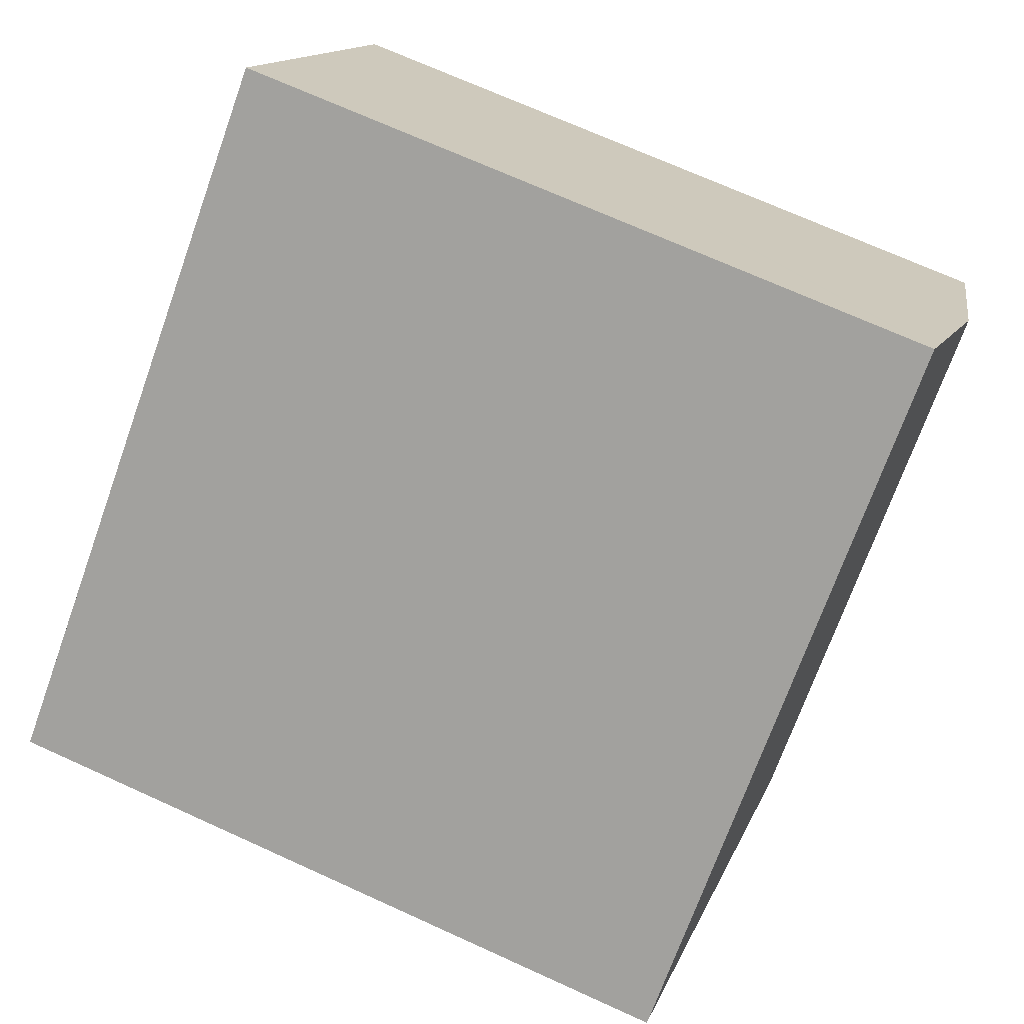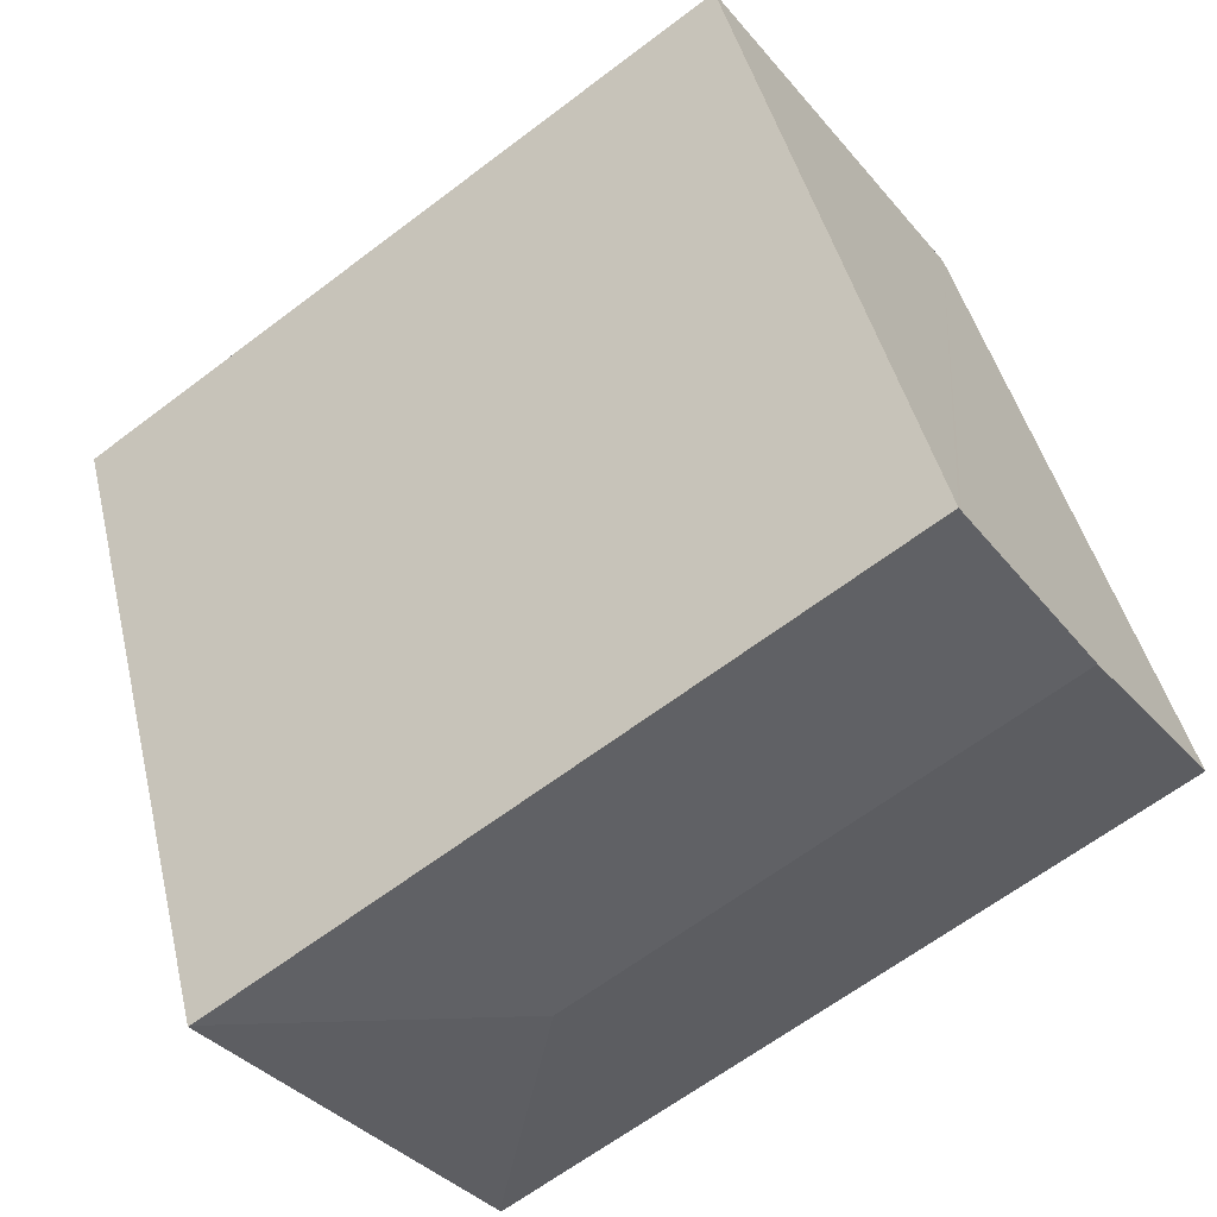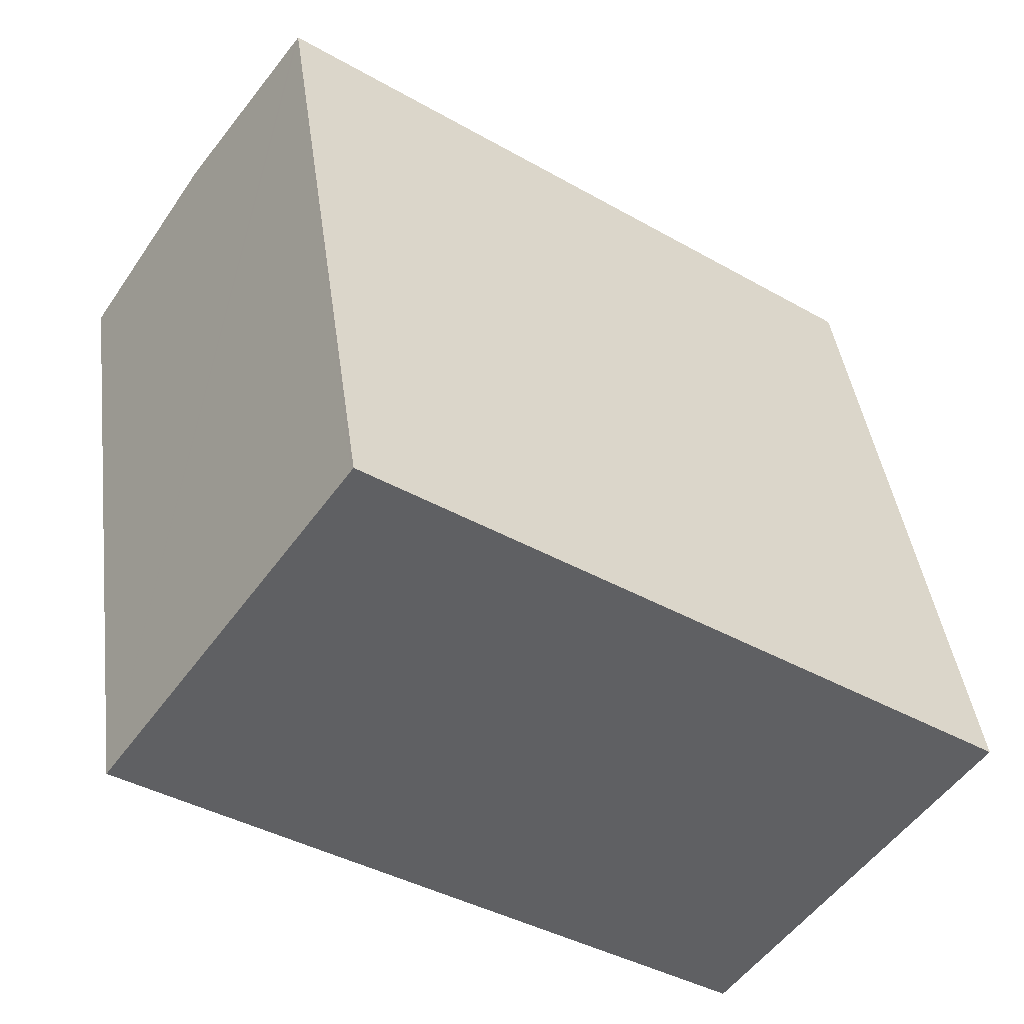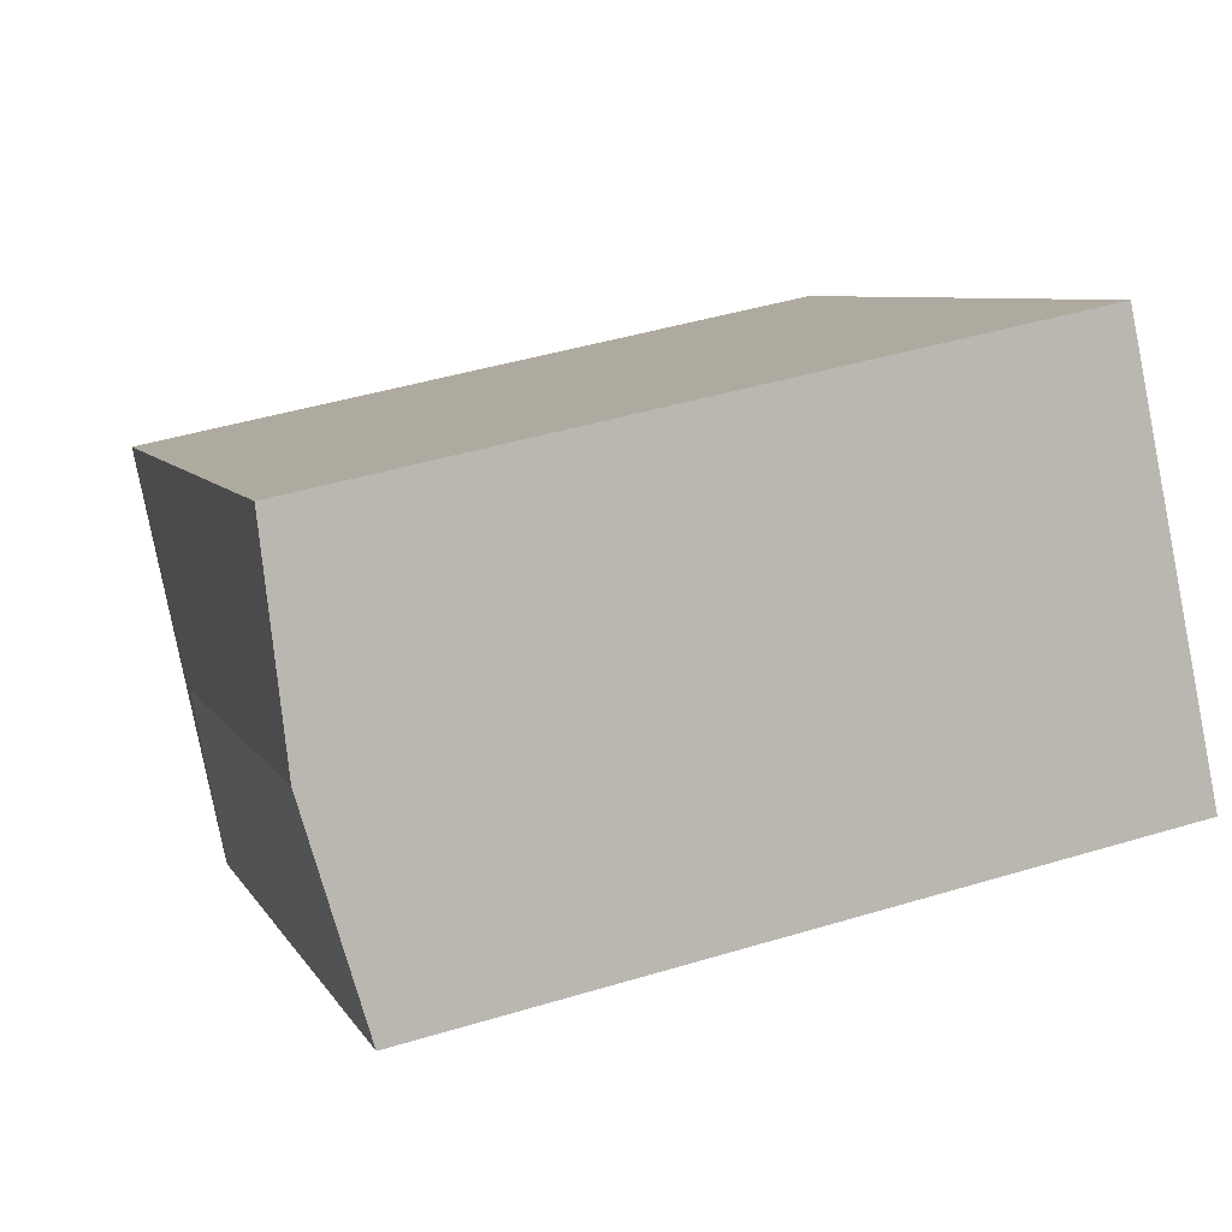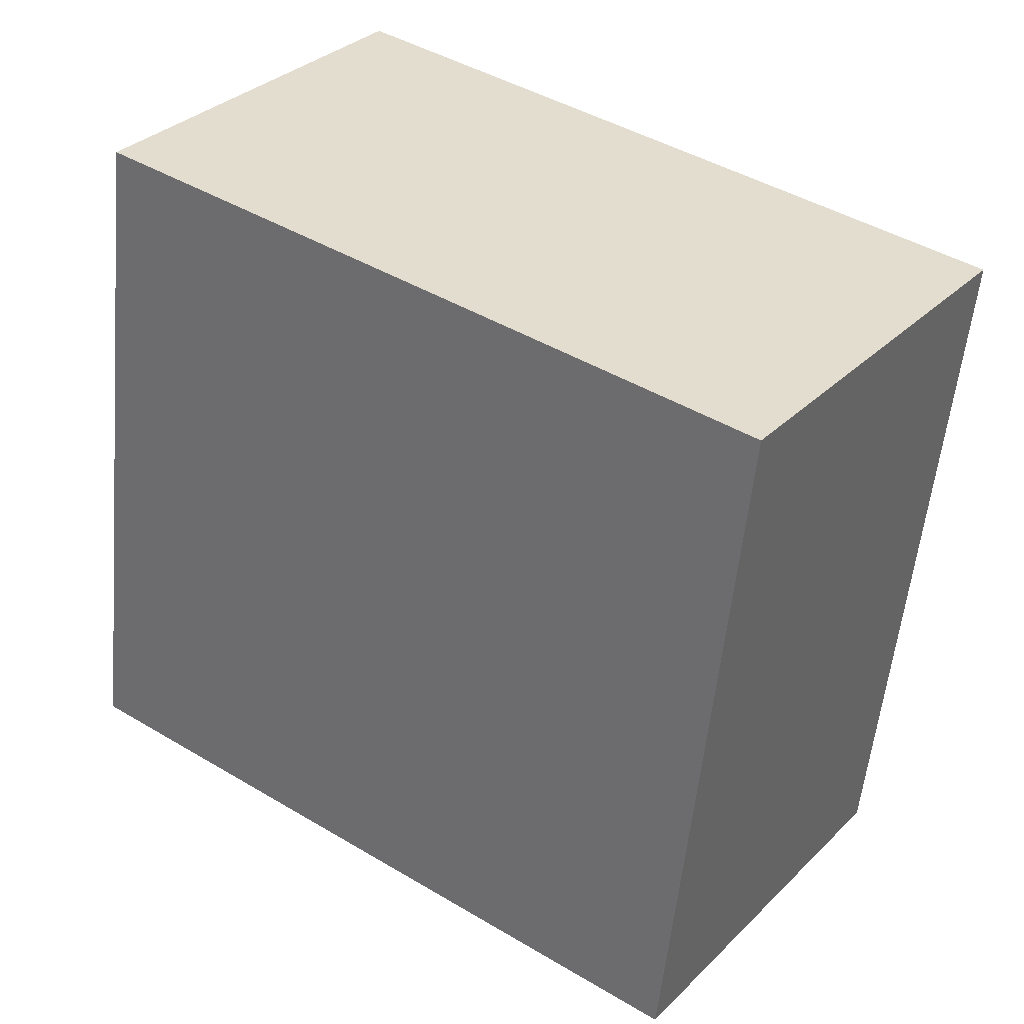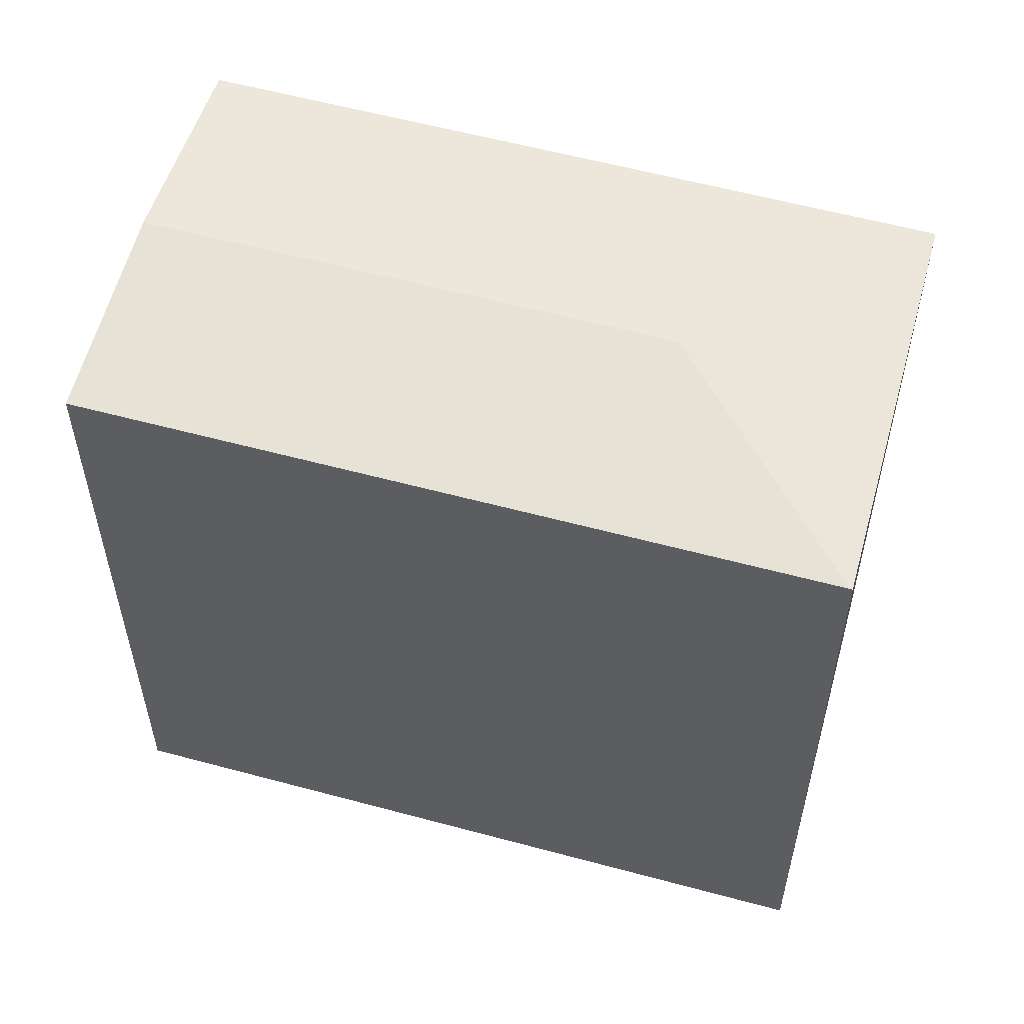
<metadata>
{"format":"obj","ext":"obj","renderer":"f3d","projection":"perspective","resolution":1024,"background":"white","views":[{"elev":71.0,"azim":114.4,"up":"+Z"},{"elev":44.3,"azim":166.8,"up":"+Z"},{"elev":41.5,"azim":-7.5,"up":"+Z"},{"elev":43.6,"azim":-109.7,"up":"+Z"},{"elev":-55.3,"azim":-5.5,"up":"+Z"},{"elev":57.2,"azim":51.3,"up":"+Y"}]}
</metadata>
<code>
v  16.09 18.78 -11.46
v  16.16 18.79 -11.44
v  16.13 18.78 -11.49
v  14.85 19.28 -3.691
v  0 18.78 1.15e-15
v  3.255 19.28 4.605
v  22.67 18.78 -2.371
v  6.431 18.79 9.098
v  6.498 18.78 9.193
v  22.71 18.77 -2.401
v  16.13 7.035e-16 -11.49
v  0 0 0
v  16.09 7.02e-16 -11.46
v  3.255 -2.82e-16 4.605
v  6.431 -5.571e-16 9.098
v  6.498 -5.629e-16 9.193
v  22.67 1.452e-16 -2.371
v  22.71 1.47e-16 -2.401
v  16.16 7.004e-16 -11.44
g defaultobject
f 1 2 3
f 2 1 4
f 4 1 5
f 4 5 6
f 7 8 9
f 8 7 4
f 4 6 8
f 2 7 10
f 7 2 4
f 11 1 3
f 1 11 5
f 5 11 12
f 12 11 13
f 12 6 5
f 6 12 8
f 8 12 9
f 9 12 14
f 9 14 15
f 9 15 16
f 16 7 9
f 7 16 17
f 7 17 10
f 10 17 18
f 2 11 3
f 11 2 10
f 11 10 19
f 19 10 18
f 13 14 12
f 14 13 11
f 14 11 19
f 14 19 18
f 14 18 15
f 15 18 17
f 15 17 16

</code>
